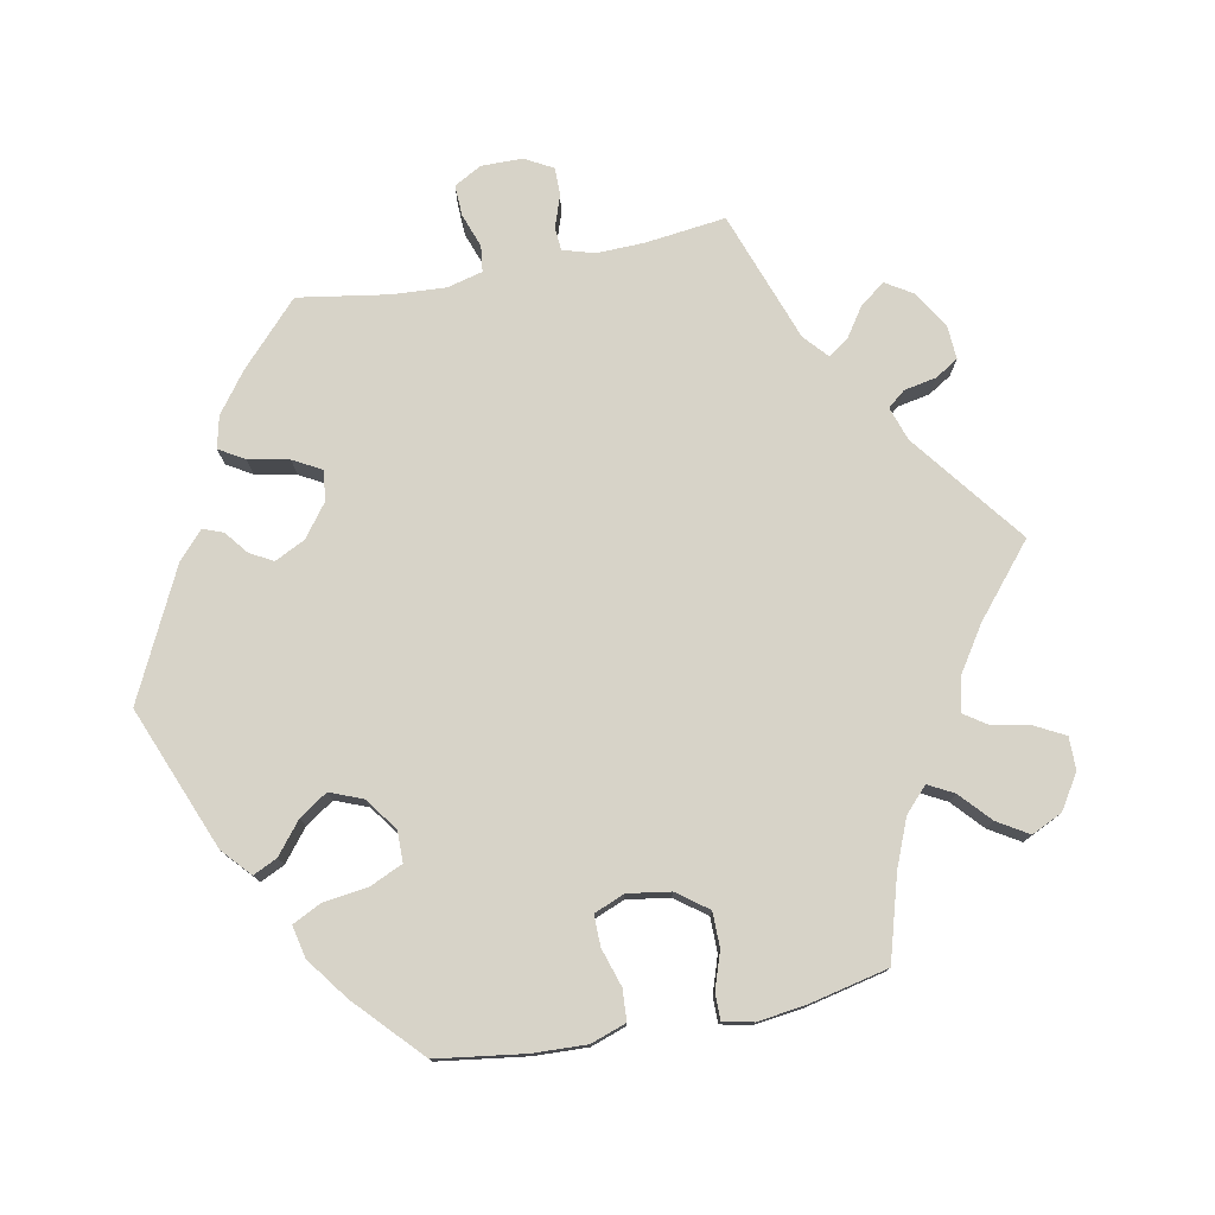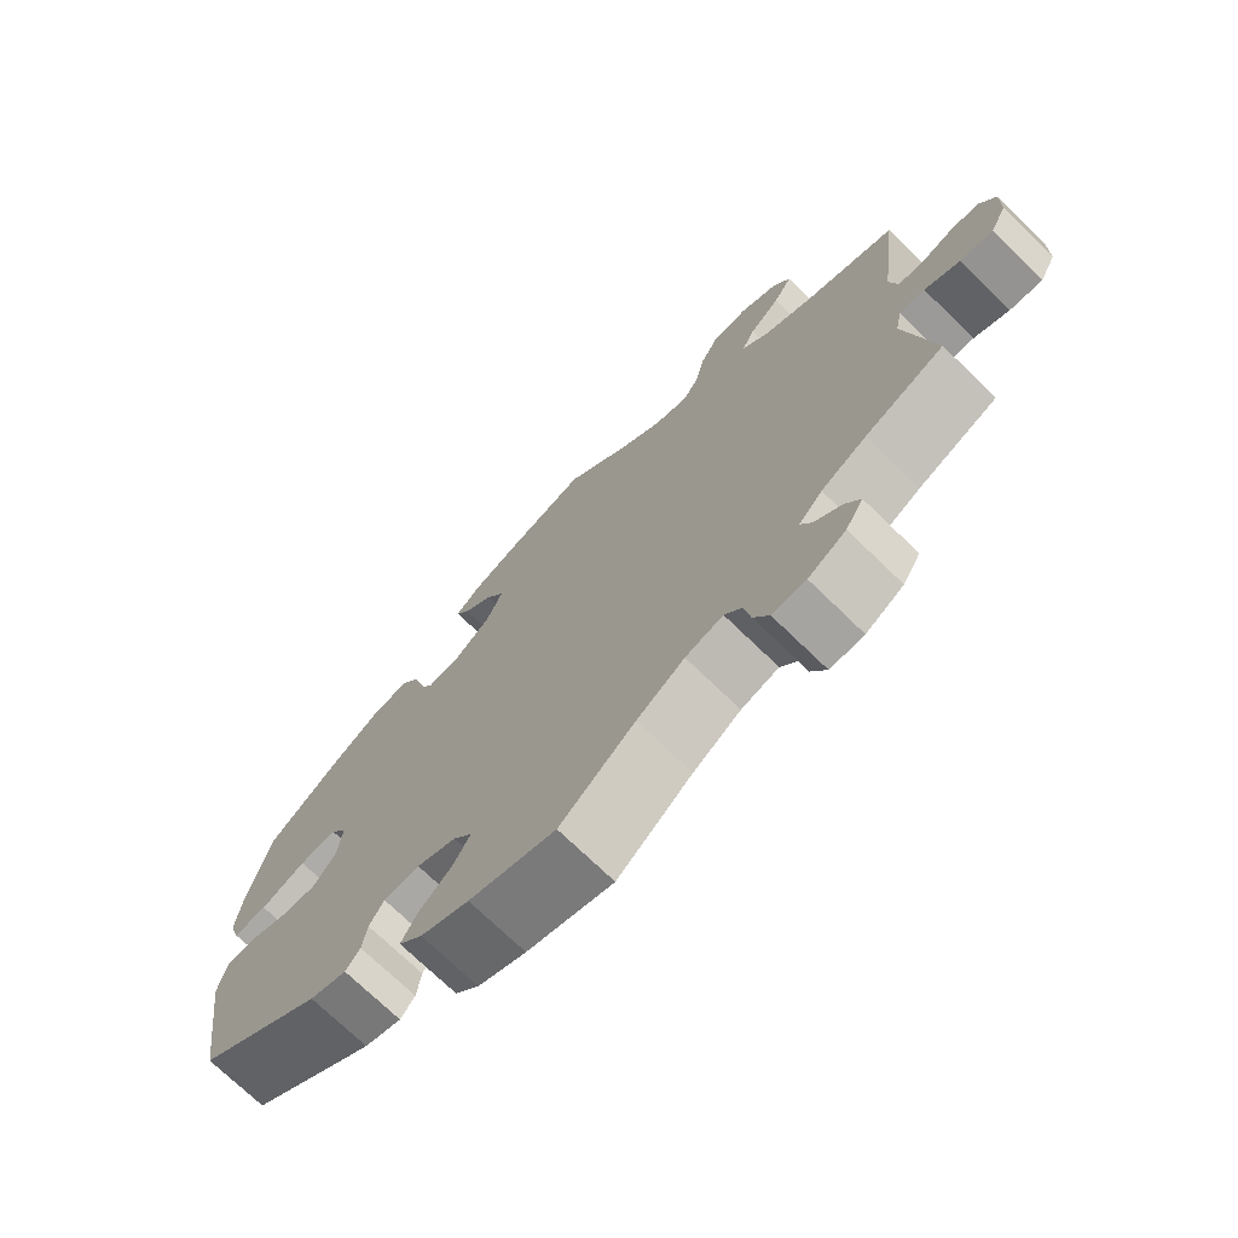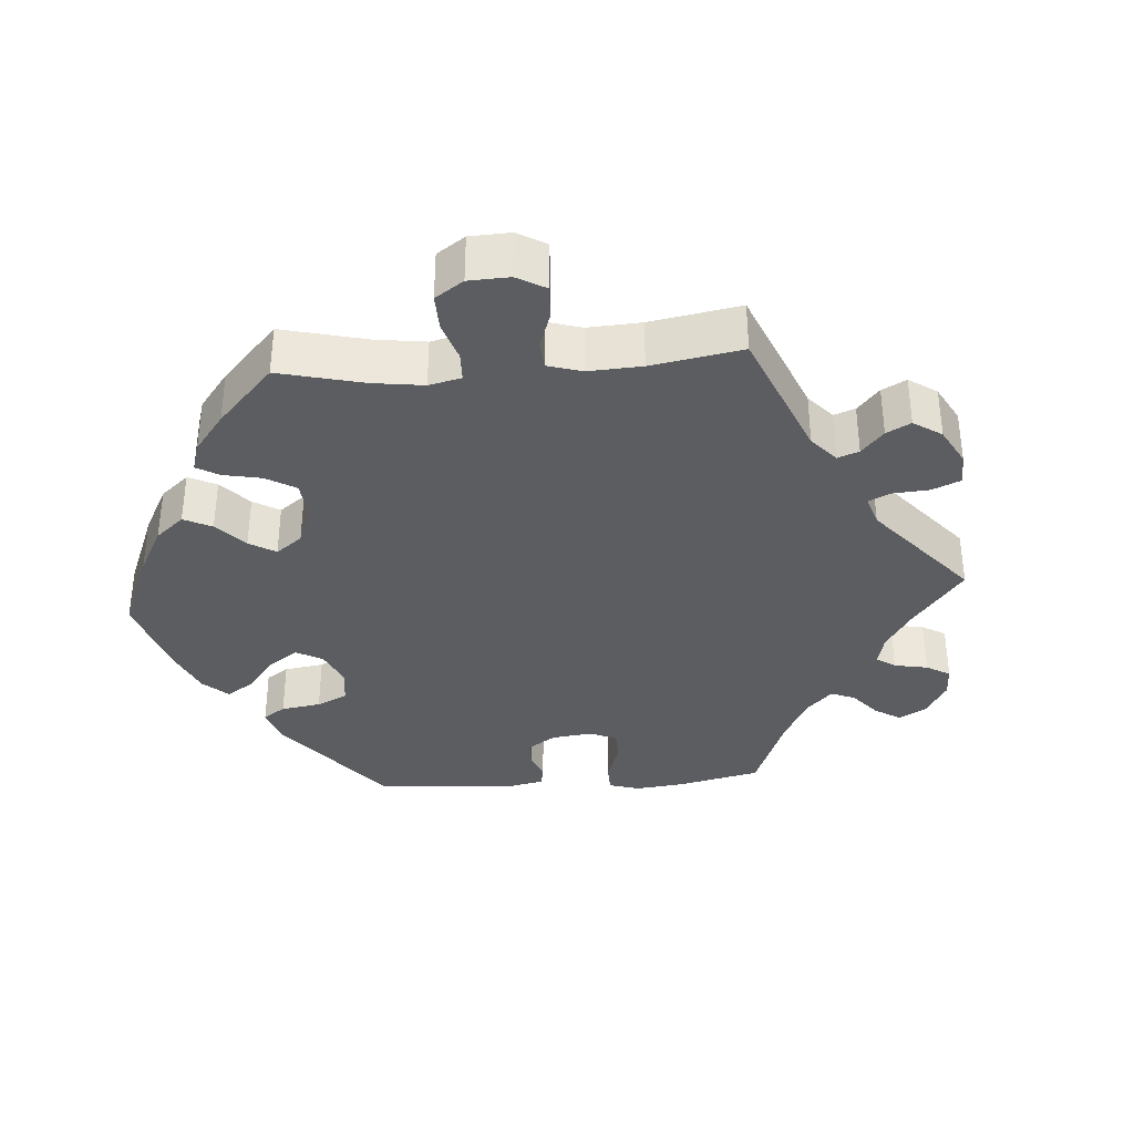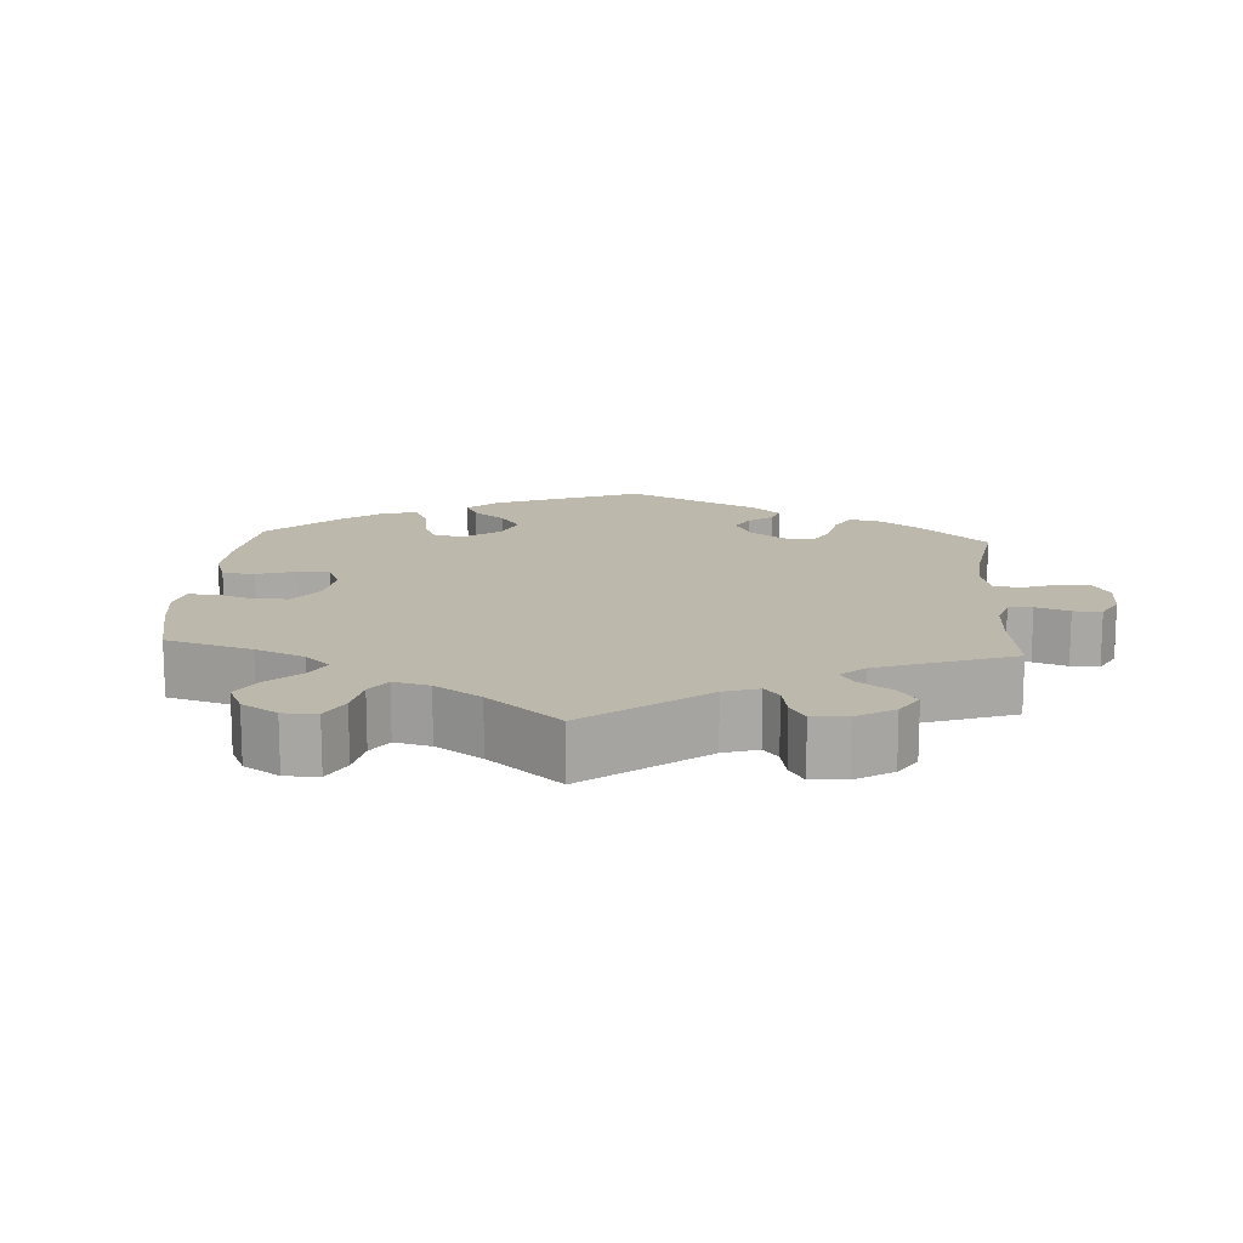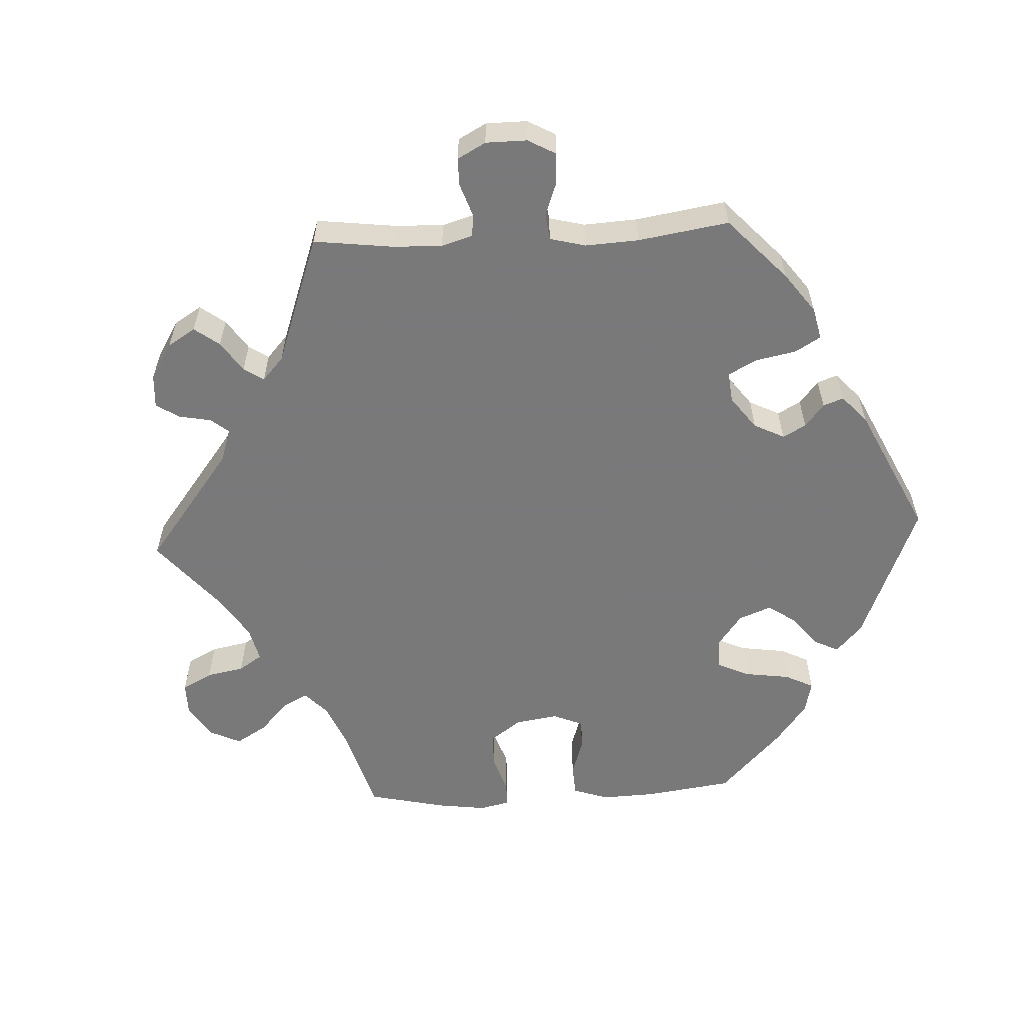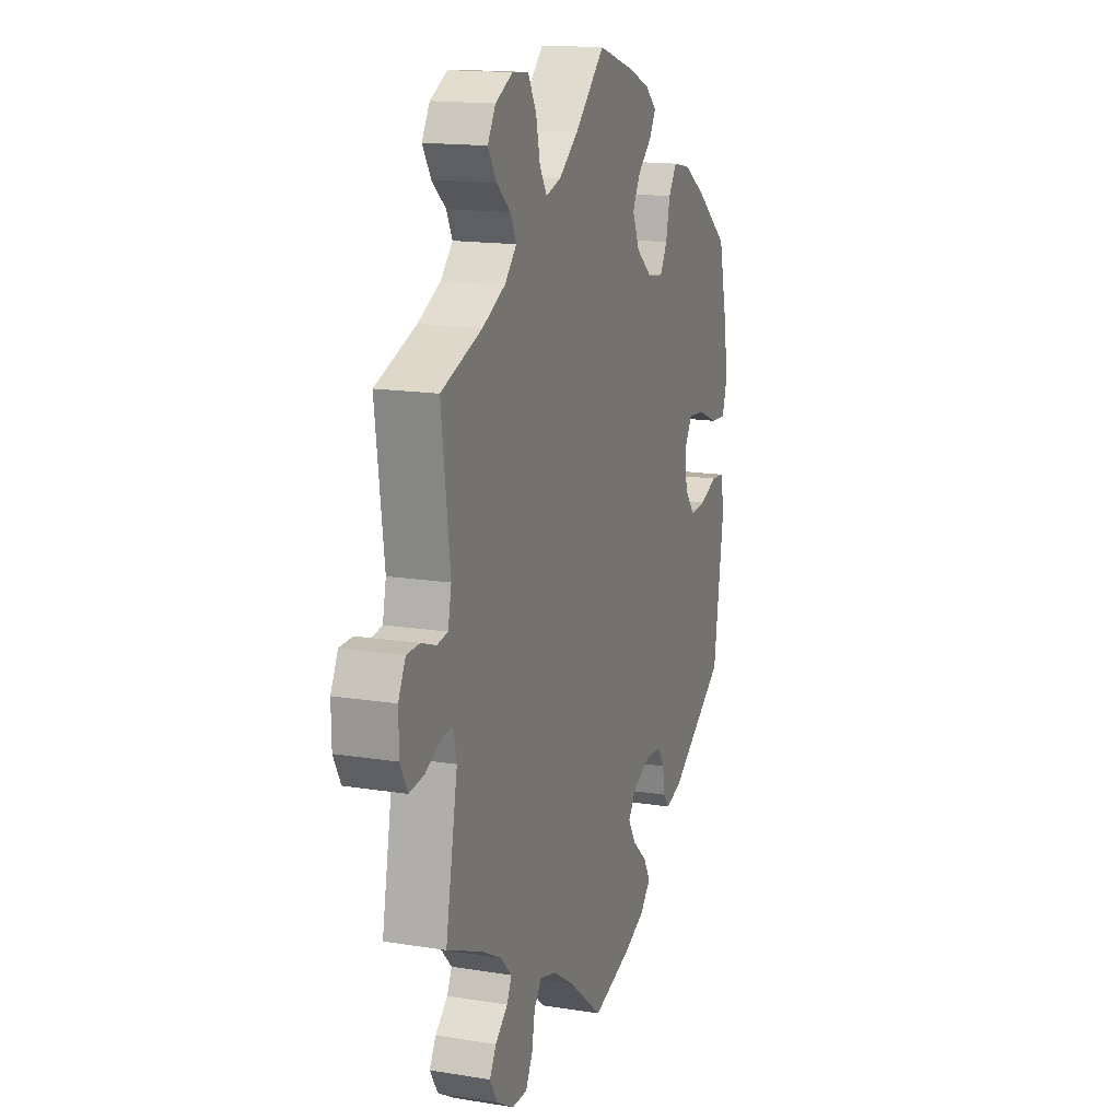
<metadata>
{"format":"obj","ext":"obj","renderer":"f3d","projection":"perspective","resolution":1024,"background":"white","views":[{"elev":77.0,"azim":-41.1,"up":"+Y"},{"elev":-72.3,"azim":45.8,"up":"+Z"},{"elev":-35.4,"azim":34.2,"up":"+Y"},{"elev":14.8,"azim":63.9,"up":"+Y"},{"elev":-57.8,"azim":152.8,"up":"+Y"},{"elev":15.5,"azim":108.9,"up":"+Z"}]}
</metadata>
<code>
v 0.087 0.07 0.495
v 0.143 0.07 0.452
v 0.187 0.07 0.439
v 0.208 0.07 0.473
v 0.22 0.07 0.529
v 0.244 0.07 0.573
v 0.291 0.07 0.577
v 0.341 0.07 0.551
v 0.364 0.07 0.512
v 0.339 0.07 0.472
v 0.299 0.07 0.437
v 0.282 0.07 0.402
v 0.316 0.07 0.366
v 0.382 0.07 0.333
v 0.501 0.07 0.29
v 0.476 0.07 0.094
v 0.486 0.07 0.046
v 0.517 0.07 0.041
v 0.56 0.07 0.056
v 0.598 0.07 0.055
v 0.619 0.07 0.013
v 0.618 0.07 -0.046
v 0.597 0.07 -0.086
v 0.554 0.07 -0.081
v 0.508 0.07 -0.059
v 0.475 0.07 -0.057
v 0.466 0.07 -0.1
v 0.501 0.07 -0.289
v 0.398 0.07 -0.333
v 0.339 0.07 -0.365
v 0.308 0.07 -0.398
v 0.322 0.07 -0.427
v 0.358 0.07 -0.458
v 0.377 0.07 -0.491
v 0.354 0.07 -0.529
v 0.305 0.07 -0.558
v 0.261 0.07 -0.559
v 0.241 0.07 -0.521
v 0.232 0.07 -0.472
v 0.21 0.07 -0.443
v 0.161 0.07 -0.457
v 0.099 0.07 -0.498
v 0.001 0.07 -0.578
v -0.112 0.07 -0.544
v -0.175 0.07 -0.517
v -0.206 0.07 -0.484
v -0.186 0.07 -0.448
v -0.143 0.07 -0.41
v -0.12 0.07 -0.372
v -0.145 0.07 -0.338
v -0.197 0.07 -0.316
v -0.244 0.07 -0.319
v -0.263 0.07 -0.35
v -0.269 0.07 -0.391
v -0.288 0.07 -0.414
v -0.336 0.07 -0.399
v -0.5 0.07 -0.289
v -0.531 0.07 -0.078
v -0.52 0.07 -0.026
v -0.483 0.07 -0.023
v -0.431 0.07 -0.043
v -0.384 0.07 -0.046
v -0.354 0.07 -0.008
v -0.348 0.07 0.048
v -0.37 0.07 0.085
v -0.419 0.07 0.08
v -0.478 0.07 0.056
v -0.522 0.07 0.053
v -0.536 0.07 0.097
v -0.528 0.07 0.168
v -0.5 0.07 0.289
v -0.403 0.07 0.365
v -0.34 0.07 0.405
v -0.289 0.07 0.415
v -0.265 0.07 0.379
v -0.253 0.07 0.325
v -0.232 0.07 0.288
v -0.187 0.07 0.294
v -0.14 0.07 0.332
v -0.119 0.07 0.381
v -0.143 0.07 0.423
v -0.183 0.07 0.458
v -0.201 0.07 0.489
v -0.17 0.07 0.518
v -0.108 0.07 0.544
v 0 0.07 0.578
v 0.087 0 0.495
v 0.143 0 0.452
v 0.187 0 0.439
v 0.208 0 0.473
v 0.22 0 0.529
v 0.244 0 0.573
v 0.291 0 0.577
v 0.341 0 0.551
v 0.364 0 0.512
v 0.339 0 0.472
v 0.299 0 0.437
v 0.282 0 0.402
v 0.316 0 0.366
v 0.382 0 0.333
v 0.501 0 0.29
v 0.476 0 0.094
v 0.486 0 0.046
v 0.517 0 0.041
v 0.56 0 0.056
v 0.598 0 0.055
v 0.619 0 0.013
v 0.618 0 -0.046
v 0.597 0 -0.086
v 0.554 0 -0.081
v 0.508 0 -0.059
v 0.475 0 -0.057
v 0.466 0 -0.1
v 0.501 0 -0.289
v 0.398 0 -0.333
v 0.339 0 -0.365
v 0.308 0 -0.398
v 0.322 0 -0.427
v 0.358 0 -0.458
v 0.377 0 -0.491
v 0.354 0 -0.529
v 0.305 0 -0.558
v 0.261 0 -0.559
v 0.241 0 -0.521
v 0.232 0 -0.472
v 0.21 0 -0.443
v 0.161 0 -0.457
v 0.099 0 -0.498
v 0.001 0 -0.578
v -0.112 0 -0.544
v -0.175 0 -0.517
v -0.206 0 -0.484
v -0.186 0 -0.448
v -0.143 0 -0.41
v -0.12 0 -0.372
v -0.145 0 -0.338
v -0.197 0 -0.316
v -0.244 0 -0.319
v -0.263 0 -0.35
v -0.269 0 -0.391
v -0.288 0 -0.414
v -0.336 0 -0.399
v -0.5 0 -0.289
v -0.531 0 -0.078
v -0.52 0 -0.026
v -0.483 0 -0.023
v -0.431 0 -0.043
v -0.384 0 -0.046
v -0.354 0 -0.008
v -0.348 0 0.048
v -0.37 0 0.085
v -0.419 0 0.08
v -0.478 0 0.056
v -0.522 0 0.053
v -0.536 0 0.097
v -0.528 0 0.168
v -0.5 0 0.289
v -0.403 0 0.365
v -0.34 0 0.405
v -0.289 0 0.415
v -0.265 0 0.379
v -0.253 0 0.325
v -0.232 0 0.288
v -0.187 0 0.294
v -0.14 0 0.332
v -0.119 0 0.381
v -0.143 0 0.423
v -0.183 0 0.458
v -0.201 0 0.489
v -0.17 0 0.518
v -0.108 0 0.544
v 0 0 0.578
f 85 86 1
f 84 85 1 2
f 81 82 83 84
f 80 81 84 2
f 79 80 2 3
f 78 79 3
f 73 74 75 76
f 73 76 77
f 72 73 77
f 71 72 77
f 70 71 77
f 69 70 77 78
f 66 67 68 69
f 65 66 69 78
f 58 59 60 61
f 58 61 62
f 57 58 62
f 56 57 62 63
f 53 54 55 56
f 52 53 56 63
f 45 46 47 48
f 45 48 49
f 42 43 44 45
f 41 42 45 49
f 40 41 49 50
f 36 37 38 39
f 36 39 40
f 35 36 40
f 32 33 34 35
f 31 32 35 40
f 30 31 40 50
f 27 28 29
f 26 27 29 30
f 22 23 24 25
f 22 25 26
f 21 22 26
f 18 19 20 21
f 17 18 21 26
f 16 17 26 30
f 14 15 16 30
f 8 9 10 11
f 8 11 12
f 7 8 12
f 4 5 6 7
f 3 4 7 12
f 64 65 78 3
f 51 52 63 64
f 13 14 30 50
f 13 50 51 64
f 3 12 13 64
f 87 172 171
f 88 87 171 170
f 170 169 168 167
f 88 170 167 166
f 89 88 166 165
f 89 165 164
f 162 161 160 159
f 163 162 159
f 163 159 158
f 163 158 157
f 163 157 156
f 164 163 156 155
f 155 154 153 152
f 164 155 152 151
f 147 146 145 144
f 148 147 144
f 148 144 143
f 149 148 143 142
f 142 141 140 139
f 149 142 139 138
f 134 133 132 131
f 135 134 131
f 131 130 129 128
f 135 131 128 127
f 136 135 127 126
f 125 124 123 122
f 126 125 122
f 126 122 121
f 121 120 119 118
f 126 121 118 117
f 136 126 117 116
f 115 114 113
f 116 115 113 112
f 111 110 109 108
f 112 111 108
f 112 108 107
f 107 106 105 104
f 112 107 104 103
f 116 112 103 102
f 116 102 101 100
f 97 96 95 94
f 98 97 94
f 98 94 93
f 93 92 91 90
f 98 93 90 89
f 89 164 151 150
f 150 149 138 137
f 136 116 100 99
f 150 137 136 99
f 150 99 98 89
f 1 87 88 2
f 2 88 89 3
f 3 89 90 4
f 4 90 91 5
f 5 91 92 6
f 6 92 93 7
f 7 93 94 8
f 8 94 95 9
f 9 95 96 10
f 10 96 97 11
f 11 97 98 12
f 12 98 99 13
f 13 99 100 14
f 14 100 101 15
f 15 101 102 16
f 16 102 103 17
f 17 103 104 18
f 18 104 105 19
f 19 105 106 20
f 20 106 107 21
f 21 107 108 22
f 22 108 109 23
f 23 109 110 24
f 24 110 111 25
f 25 111 112 26
f 26 112 113 27
f 27 113 114 28
f 28 114 115 29
f 29 115 116 30
f 30 116 117 31
f 31 117 118 32
f 32 118 119 33
f 33 119 120 34
f 34 120 121 35
f 35 121 122 36
f 36 122 123 37
f 37 123 124 38
f 38 124 125 39
f 39 125 126 40
f 40 126 127 41
f 41 127 128 42
f 42 128 129 43
f 43 129 130 44
f 44 130 131 45
f 45 131 132 46
f 46 132 133 47
f 47 133 134 48
f 48 134 135 49
f 49 135 136 50
f 50 136 137 51
f 51 137 138 52
f 52 138 139 53
f 53 139 140 54
f 54 140 141 55
f 55 141 142 56
f 56 142 143 57
f 57 143 144 58
f 58 144 145 59
f 59 145 146 60
f 60 146 147 61
f 61 147 148 62
f 62 148 149 63
f 63 149 150 64
f 64 150 151 65
f 65 151 152 66
f 66 152 153 67
f 67 153 154 68
f 68 154 155 69
f 69 155 156 70
f 70 156 157 71
f 71 157 158 72
f 72 158 159 73
f 73 159 160 74
f 74 160 161 75
f 75 161 162 76
f 76 162 163 77
f 77 163 164 78
f 78 164 165 79
f 79 165 166 80
f 80 166 167 81
f 81 167 168 82
f 82 168 169 83
f 83 169 170 84
f 84 170 171 85
f 85 171 172 86
f 86 172 87 1

</code>
